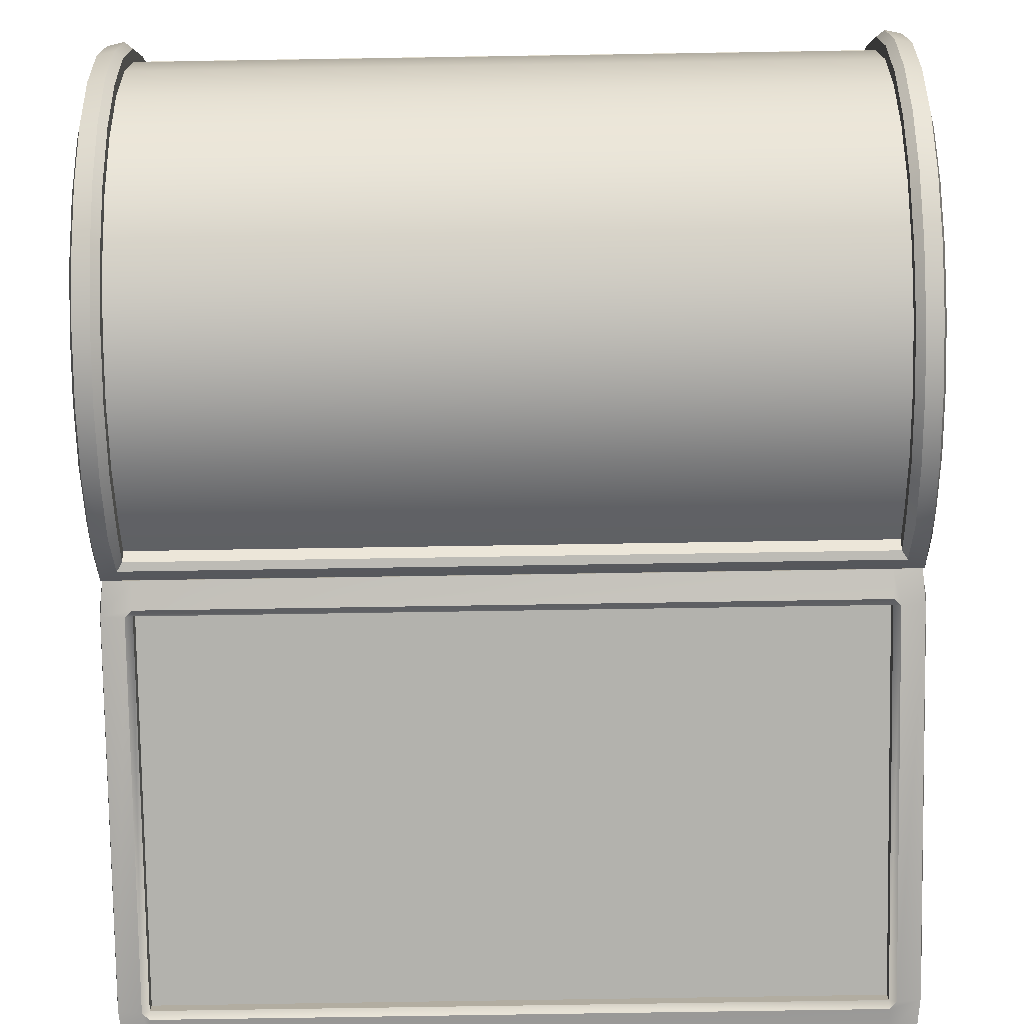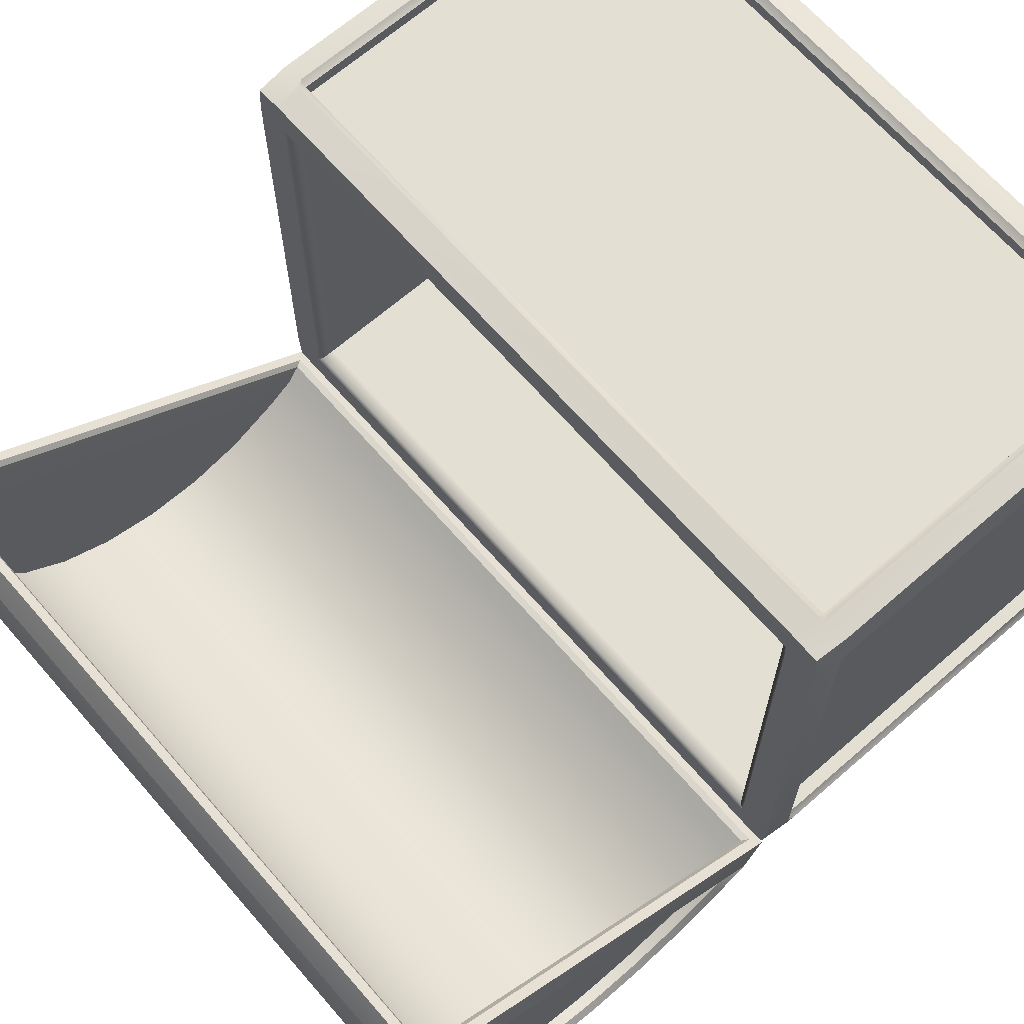
<metadata>
{"format":"obj","ext":"obj","renderer":"f3d","projection":"perspective","resolution":1024,"background":"white","views":[{"elev":-79.4,"azim":-179.1,"up":"+Z"},{"elev":66.8,"azim":-131.1,"up":"+Z"}]}
</metadata>
<code>
g default
v -36.15 -1.155 26.15
v 36.15 -1.155 26.15
v -36.15 -1.155 -26.15
v 36.15 -1.155 -26.15
v -36.15 41.62 26.15
v 36.15 41.62 26.15
v -36.15 41.62 -26.15
v 36.15 41.62 -26.15
v -32.5 40 22.5
v 32.5 40 22.5
v 32.5 40 -22.5
v -32.5 40 -22.5
v -32.5 5 22.5
v 32.5 5 22.5
v 32.5 5 -22.5
v -32.5 5 -22.5
v -33.56 -1.414 -26.41
v 33.56 -1.414 -26.41
v 33.56 -1.414 26.41
v -33.56 -1.414 26.41
v -33.56 41.62 26.41
v 33.56 41.62 26.41
v 33.56 41.62 -26.41
v -33.56 41.62 -26.41
v -31.16 40 22.5
v 31.16 40 22.5
v 31.16 40 -22.5
v -31.16 40 -22.5
v -31.16 5 22.5
v 31.16 5 22.5
v 31.16 5 -22.5
v -31.16 5 -22.5
v -36.41 -1.414 22.96
v -36.41 -1.414 -22.96
v 36.41 -1.414 -22.96
v 36.41 -1.414 22.96
v 36.41 41.62 22.96
v 36.41 41.62 -22.96
v -36.41 41.62 -22.96
v -36.41 41.62 22.96
v 32.5 40 20.66
v 32.5 40 -20.66
v -32.5 40 -20.66
v -32.5 40 20.66
v 32.5 5 20.66
v 32.5 5 -20.66
v -32.5 5 -20.66
v -32.5 5 20.66
v 31.16 5 20.66
v 31.16 5 -20.66
v -31.16 5 -20.66
v -31.16 5 20.66
v 36.41 1.633 26.41
v 36.41 38.37 26.41
v -36.41 38.37 26.41
v -36.41 1.633 26.41
v 36.41 1.633 -26.41
v 36.41 38.37 -26.41
v -36.41 1.633 -26.41
v -36.41 38.37 -26.41
v -32.5 38.57 22.5
v -32.5 6.429 22.5
v 32.5 38.57 22.5
v 32.5 6.429 22.5
v 32.5 38.57 -22.5
v 32.5 6.429 -22.5
v -32.5 38.57 -22.5
v -32.5 6.429 -22.5
v 33.56 1.633 25
v 33.56 38.37 25
v -33.56 38.37 25
v -33.56 1.633 25
v -33.56 1.633 -25
v -33.56 38.37 -25
v 33.56 38.37 -25
v 33.56 1.633 -25
v 31.16 38.57 22.5
v 31.16 6.429 22.5
v -31.16 6.429 22.5
v -31.16 38.57 22.5
v -31.16 38.57 -22.5
v -31.16 6.429 -22.5
v 31.16 6.429 -22.5
v 31.16 38.57 -22.5
v 35 1.633 -22.96
v 35 38.37 -22.96
v 35 38.37 22.96
v 35 1.633 22.96
v -35 1.633 22.96
v -35 38.37 22.96
v -35 38.37 -22.96
v -35 1.633 -22.96
v 32.5 38.57 -20.66
v 32.5 6.429 -20.66
v 32.5 6.429 20.66
v 32.5 38.57 20.66
v -32.5 38.57 20.66
v -32.5 6.429 20.66
v -32.5 6.429 -20.66
v -32.5 38.57 -20.66
v -31.5 41.62 23.06
v -32.96 41.62 22.96
v -33.06 41.62 20.99
v -33.06 41.62 -20.99
v -32.96 41.62 -22.96
v -31.5 41.62 -23.06
v 31.5 41.62 -23.06
v 32.96 41.62 -22.96
v 33.06 41.62 -20.99
v 33.06 41.62 20.99
v 32.96 41.62 22.96
v 31.5 41.62 23.06
v 33.56 -2 22.96
v 33.56 -2 -22.96
v -33.56 -2 -22.96
v -33.56 -2 22.96
v 33.56 39.01 26.88
v 33.56 0.9888 26.88
v -33.56 0.9888 26.88
v -33.56 39.01 26.88
v -33.56 39.01 -26.88
v -33.56 0.9888 -26.88
v 33.56 0.9888 -26.88
v 33.56 39.01 -26.88
v 36.88 39.01 -22.96
v 36.88 0.9888 -22.96
v 36.88 0.9888 22.96
v 36.88 39.01 22.96
v -36.88 39.01 22.96
v -36.88 0.9888 22.96
v -36.88 0.9888 -22.96
v -36.88 39.01 -22.96
v 33.56 38.37 26.34
v 34.2 38.37 26.87
v 34.2 1.633 26.87
v 33.56 1.633 26.34
v -33.56 1.633 26.34
v -34.2 1.633 26.87
v -34.2 38.37 26.87
v -33.56 38.37 26.34
v -33.56 38.37 -26.34
v -34.2 38.37 -26.87
v -34.2 1.633 -26.87
v -33.56 1.633 -26.34
v 33.56 1.633 -26.34
v 34.2 1.633 -26.87
v 34.2 38.37 -26.87
v 33.56 38.37 -26.34
v 36.34 38.37 -22.96
v 36.89 38.37 -23.61
v 36.89 1.633 -23.61
v 36.34 1.633 -22.96
v 36.34 1.633 22.96
v 36.89 1.633 23.61
v 36.89 38.37 23.61
v 36.34 38.37 22.96
v -36.34 38.37 22.96
v -36.89 38.37 23.61
v -36.89 1.633 23.61
v -36.34 1.633 22.96
v -36.34 1.633 -22.96
v -36.89 1.633 -23.61
v -36.89 38.37 -23.61
v -36.34 38.37 -22.96
v -31.16 41.34 22.5
v -32.5 41.34 22.5
v -32.5 41.34 20.66
v -32.5 41.34 -20.66
v -32.5 41.34 -22.5
v -31.16 41.34 -22.5
v 31.16 41.34 -22.5
v 32.5 41.34 -22.5
v 32.5 41.34 -20.66
v 32.5 41.34 20.66
v 32.5 41.34 22.5
v 31.16 41.34 22.5
g Bottom
f 50 51 52
f 52 49 50
f 70 71 72
f 72 69 70
f 86 87 88
f 88 85 86
f 74 75 76
f 76 73 74
f 90 91 92
f 92 89 90
f 22 112 101
f 101 21 22
f 38 109 110
f 110 37 38
f 24 106 107
f 107 23 24
f 40 103 104
f 104 39 40
f 78 79 80
f 80 77 78
f 94 95 96
f 96 93 94
f 82 83 84
f 84 81 82
f 98 99 100
f 100 97 98
f 36 113 114
f 114 35 36
f 34 115 116
f 116 33 34
f 46 50 49
f 49 45 46
f 48 52 51
f 51 47 48
f 54 134 135
f 135 53 54
f 56 138 139
f 139 55 56
f 60 142 143
f 143 59 60
f 57 146 147
f 147 58 57
f 22 6 111
f 111 112 22
f 102 5 21
f 21 101 102
f 24 7 105
f 105 106 24
f 108 8 23
f 23 107 108
f 64 78 77
f 77 63 64
f 61 80 79
f 79 62 61
f 68 82 81
f 81 67 68
f 65 84 83
f 83 66 65
f 19 20 116
f 116 113 19
f 17 18 114
f 114 115 17
f 31 32 51
f 51 50 31
f 29 30 49
f 49 52 29
f 58 150 151
f 151 57 58
f 53 154 155
f 155 54 53
f 55 158 159
f 159 56 55
f 59 162 163
f 163 60 59
f 38 8 108
f 108 109 38
f 111 6 37
f 37 110 111
f 40 5 102
f 102 103 40
f 105 7 39
f 39 104 105
f 66 94 93
f 93 65 66
f 63 96 95
f 95 64 63
f 62 98 97
f 97 61 62
f 67 100 99
f 99 68 67
f 2 19 113
f 113 36 2
f 18 4 35
f 35 114 18
f 3 17 115
f 115 34 3
f 20 1 33
f 33 116 20
f 15 31 50
f 50 46 15
f 30 14 45
f 45 49 30
f 13 29 52
f 52 48 13
f 32 16 47
f 47 51 32
f 22 21 120
f 120 117 22
f 20 19 118
f 118 119 20
f 38 37 128
f 128 125 38
f 36 35 126
f 126 127 36
f 24 23 124
f 124 121 24
f 18 17 122
f 122 123 18
f 40 39 132
f 132 129 40
f 34 33 130
f 130 131 34
f 30 29 79
f 79 78 30
f 25 26 77
f 77 80 25
f 46 45 95
f 95 94 46
f 41 42 93
f 93 96 41
f 32 31 83
f 83 82 32
f 27 28 81
f 81 84 27
f 48 47 99
f 99 98 48
f 43 44 97
f 97 100 43
f 22 117 134
f 6 22 134
f 54 6 134
f 19 2 53
f 118 19 53
f 135 118 53
f 20 119 138
f 1 20 138
f 56 1 138
f 21 5 55
f 120 21 55
f 139 120 55
f 24 121 142
f 7 24 142
f 60 7 142
f 17 3 59
f 122 17 59
f 143 122 59
f 18 123 146
f 4 18 146
f 57 4 146
f 23 8 58
f 124 23 58
f 147 124 58
f 14 30 78
f 78 64 14
f 26 10 63
f 63 77 26
f 9 25 80
f 80 61 9
f 29 13 62
f 62 79 29
f 16 32 82
f 82 68 16
f 28 12 67
f 67 81 28
f 11 27 84
f 84 65 11
f 31 15 66
f 66 83 31
f 38 125 150
f 8 38 150
f 58 8 150
f 35 4 57
f 126 35 57
f 151 126 57
f 36 127 154
f 2 36 154
f 53 2 154
f 37 6 54
f 128 37 54
f 155 128 54
f 40 129 158
f 5 40 158
f 55 5 158
f 33 1 56
f 130 33 56
f 159 130 56
f 34 131 162
f 3 34 162
f 59 3 162
f 39 7 60
f 132 39 60
f 163 132 60
f 15 46 94
f 94 66 15
f 42 11 65
f 65 93 42
f 10 41 96
f 96 63 10
f 45 14 64
f 64 95 45
f 13 48 98
f 98 62 13
f 44 9 61
f 61 97 44
f 12 43 100
f 100 67 12
f 47 16 68
f 68 99 47
f 25 9 166
f 166 165 25
f 9 44 167
f 167 166 9
f 44 43 168
f 168 167 44
f 43 12 169
f 169 168 43
f 12 28 170
f 170 169 12
f 28 27 171
f 171 170 28
f 27 11 172
f 172 171 27
f 11 42 173
f 173 172 11
f 42 41 174
f 174 173 42
f 41 10 175
f 175 174 41
f 10 26 176
f 176 175 10
f 26 25 165
f 165 176 26
f 70 69 136
f 136 133 70
f 69 72 137
f 137 136 69
f 72 71 140
f 140 137 72
f 71 70 133
f 133 140 71
f 74 73 144
f 144 141 74
f 73 76 145
f 145 144 73
f 76 75 148
f 148 145 76
f 75 74 141
f 141 148 75
f 86 85 152
f 152 149 86
f 85 88 153
f 153 152 85
f 88 87 156
f 156 153 88
f 87 86 149
f 149 156 87
f 90 89 160
f 160 157 90
f 89 92 161
f 161 160 89
f 92 91 164
f 164 161 92
f 91 90 157
f 157 164 91
f 117 133 134
f 118 135 136
f 119 137 138
f 120 139 140
f 121 141 142
f 122 143 144
f 123 145 146
f 124 147 148
f 125 149 150
f 126 151 152
f 127 153 154
f 128 155 156
f 129 157 158
f 130 159 160
f 131 161 162
f 132 163 164
f 134 133 136
f 136 135 134
f 118 136 137
f 137 119 118
f 138 137 140
f 140 139 138
f 120 140 133
f 133 117 120
f 142 141 144
f 144 143 142
f 122 144 145
f 145 123 122
f 146 145 148
f 148 147 146
f 124 148 141
f 141 121 124
f 150 149 152
f 152 151 150
f 126 152 153
f 153 127 126
f 154 153 156
f 156 155 154
f 128 156 149
f 149 125 128
f 158 157 160
f 160 159 158
f 130 160 161
f 161 131 130
f 162 161 164
f 164 163 162
f 132 164 157
f 157 129 132
f 101 165 166
f 166 102 101
f 102 166 167
f 167 103 102
f 103 167 168
f 168 104 103
f 104 168 169
f 169 105 104
f 105 169 170
f 170 106 105
f 106 170 171
f 171 107 106
f 107 171 172
f 172 108 107
f 108 172 173
f 173 109 108
f 109 173 174
f 174 110 109
f 110 174 175
f 175 111 110
f 111 175 176
f 176 112 111
f 112 176 165
f 165 101 112
f 116 115 114
f 114 113 116
g default
v 34.91 43.23 -25.76
v 36.36 46.44 -30.48
v 36.36 52.11 -33.4
v 36.36 58.32 -34.89
v 36.36 64.7 -34.85
v 36.36 70.88 -33.28
v 36.36 76.51 -30.28
v 36.36 81.26 -26.01
v 36.36 84.85 -20.74
v 36.36 87.07 -14.76
v 36.36 87.79 -8.419
v 36.36 86.98 -2.091
v 35.33 83.81 3.24
v 35.17 45.33 -26.78
v 35.17 47.83 -28.43
v 35.17 52.97 -31.09
v 35.17 58.6 -32.43
v 35.17 64.38 -32.39
v 35.17 69.99 -30.97
v 35.17 75.09 -28.25
v 35.17 79.4 -24.39
v 35.17 82.65 -19.6
v 35.17 84.66 -14.18
v 35.17 85.32 -8.436
v 35.17 84.59 -2.698
v 35.17 83.89 0.2222
v 34 84.73 0.8408
v 34 85.56 -2.451
v 34 86.33 -8.429
v 34 85.64 -14.42
v 34 83.54 -20.07
v 34 80.15 -25.05
v 34 75.67 -29.08
v 34 70.35 -31.91
v 34 64.51 -33.39
v 34 58.48 -33.43
v 34 52.62 -32.03
v 34 47.27 -29.27
v 34 44.46 -27.35
v -34 47.27 -29.27
v -34 44.46 -27.35
v -34 52.62 -32.03
v -34 58.48 -33.43
v -34 64.51 -33.39
v -34 70.35 -31.91
v -34 75.67 -29.08
v -34 80.15 -25.05
v -34 83.54 -20.07
v -34 85.64 -14.42
v -34 86.33 -8.429
v -34 85.56 -2.451
v -34 84.73 0.8408
v -35.13 84.59 -2.698
v -35.13 83.89 0.2222
v -35.13 45.33 -26.78
v -35.13 47.83 -28.43
v -35.13 85.32 -8.436
v -35.13 52.97 -31.09
v -35.13 84.66 -14.18
v -35.13 58.6 -32.43
v -35.13 82.65 -19.6
v -35.13 64.38 -32.39
v -35.13 79.4 -24.39
v -35.13 69.99 -30.97
v -35.13 75.09 -28.25
v -34.91 43.23 -25.76
v -36.36 46.44 -30.48
v -36.36 52.11 -33.4
v -36.36 58.32 -34.89
v -36.36 64.7 -34.85
v -36.36 70.88 -33.28
v -36.36 76.51 -30.28
v -36.36 81.26 -26.01
v -36.36 84.85 -20.74
v -36.36 87.07 -14.76
v -36.36 87.79 -8.419
v -36.36 86.98 -2.091
v -35.33 83.81 3.24
v 36.29 41.62 -26.3
v -36.29 41.62 -26.3
v -36.29 84.71 3.87
v 36.29 84.71 3.87
v 36.81 47.41 -29.06
v 36.22 45.33 -26.78
v 36.22 83.89 0.2222
v 36.81 85.32 -2.513
v 36.81 86.08 -8.43
v 36.81 85.4 -14.36
v 36.81 83.32 -19.95
v 36.81 79.96 -24.88
v 36.81 75.52 -28.87
v 36.81 70.26 -31.68
v 36.81 64.48 -33.14
v 36.81 58.51 -33.18
v 36.81 52.71 -31.79
v 34.76 87.33 -2.002
v 34 85.86 1.281
v -34 85.86 1.281
v -34 86.75 -2.151
v -34 87.55 -8.421
v -34 86.83 -14.7
v -34 84.63 -20.63
v -34 81.07 -25.85
v -34 76.37 -30.07
v -34 70.79 -33.05
v -34 64.67 -34.6
v -34 58.34 -34.65
v -34 52.2 -33.17
v -34 46.58 -30.27
v -34 43.66 -28.27
v 34 43.66 -28.27
v 34.76 46.24 -30.78
v 34.76 51.99 -33.74
v 34.76 58.28 -35.25
v 34.76 64.74 -35.21
v 34.76 71.01 -33.62
v 34.76 76.72 -30.57
v 34.76 81.53 -26.25
v 34.76 85.17 -20.9
v 34.76 87.42 -14.84
v 34.76 88.16 -8.416
v -36.22 84.59 -2.698
v -36.22 83.89 0.2222
v -36.22 45.33 -26.78
v -36.22 47.83 -28.43
v -36.22 52.97 -31.09
v -36.22 58.6 -32.43
v -36.22 64.38 -32.39
v -36.22 69.99 -30.97
v -36.22 75.09 -28.25
v -36.22 79.4 -24.39
v -36.22 82.65 -19.6
v -36.22 84.66 -14.18
v -36.22 85.32 -8.436
v 36.22 47.83 -28.43
v 36.85 44.56 -26.71
v 36.85 84.09 0.9627
v 36.22 84.59 -2.698
v 36.22 85.32 -8.436
v 36.22 84.66 -14.18
v 36.22 82.65 -19.6
v 36.22 79.4 -24.39
v 36.22 75.09 -28.25
v 36.22 69.99 -30.97
v 36.22 64.38 -32.39
v 36.22 58.6 -32.43
v 36.22 52.97 -31.09
v 34 86.75 -2.151
v 34.49 86.21 2.028
v -34.49 86.21 2.028
v -34.76 87.33 -2.002
v -34.76 88.16 -8.416
v -34.76 87.42 -14.84
v -34.76 85.17 -20.9
v -34.76 81.53 -26.25
v -34.76 76.72 -30.57
v -34.76 71.01 -33.62
v -34.76 64.74 -35.21
v -34.76 58.28 -35.25
v -34.76 51.99 -33.74
v -34.76 46.24 -30.78
v -34.49 42.84 -28.34
v 34.49 42.84 -28.34
v 34 46.58 -30.27
v 34 52.2 -33.17
v 34 58.34 -34.65
v 34 64.67 -34.6
v 34 70.79 -33.05
v 34 76.37 -30.07
v 34 81.07 -25.85
v 34 84.63 -20.63
v 34 86.83 -14.7
v 34 87.55 -8.421
v -36.81 85.32 -2.513
v -36.85 84.09 0.9627
v -36.85 44.56 -26.71
v -36.81 47.41 -29.06
v -36.81 52.71 -31.79
v -36.81 58.51 -33.18
v -36.81 64.48 -33.14
v -36.81 70.26 -31.68
v -36.81 75.52 -28.87
v -36.81 79.96 -24.88
v -36.81 83.32 -19.95
v -36.81 85.4 -14.36
v -36.81 86.08 -8.43
v 34.59 44.73 -26.93
v 34.59 84.24 0.7322
v 34.59 85.08 -2.575
v 34.6 85.84 -8.432
v 34.6 85.16 -14.3
v 34.6 83.1 -19.84
v 34.6 79.78 -24.72
v 34.6 75.39 -28.67
v 34.6 70.17 -31.45
v 34.6 64.45 -32.9
v 34.6 58.54 -32.94
v 34.6 52.79 -31.57
v 34.59 47.55 -28.85
v -34.57 83.1 -19.84
v -34.57 85.16 -14.3
v -34.57 85.84 -8.432
v -34.57 85.08 -2.575
v -34.57 84.24 0.7322
v -34.57 44.73 -26.93
v -34.57 47.55 -28.85
v -34.57 52.79 -31.57
v -34.57 58.54 -32.94
v -34.57 64.45 -32.9
v -34.57 79.78 -24.72
v -34.57 70.17 -31.45
v -34.57 75.39 -28.67
v 35.33 42.52 -25.67
v 34.91 83.65 2.544
v -35.33 42.52 -25.67
v -34.91 83.65 2.545
g Top
f 216 214 215
f 215 217 216
f 218 213 214
f 214 216 218
f 219 212 213
f 213 218 219
f 219 220 211
f 211 212 219
f 222 223 208
f 208 209 222
f 191 201 202
f 202 190 191
f 192 200 201
f 201 191 192
f 193 199 200
f 200 192 193
f 194 198 199
f 199 193 194
f 195 197 198
f 198 194 195
f 196 197 195
f 259 312 255
f 255 178 259
f 271 259 178
f 178 179 271
f 270 271 179
f 179 180 270
f 269 270 180
f 180 181 269
f 268 269 181
f 181 182 268
f 267 268 182
f 182 183 267
f 266 267 183
f 183 184 266
f 265 266 184
f 184 185 265
f 264 265 185
f 185 186 264
f 263 264 186
f 186 187 263
f 262 263 187
f 187 188 262
f 313 262 188
f 188 258 313
f 312 313 258
f 258 255 312
f 272 325 258
f 258 188 272
f 297 272 188
f 188 187 297
f 296 297 187
f 187 186 296
f 295 296 186
f 186 185 295
f 294 295 185
f 185 184 294
f 293 294 184
f 184 183 293
f 292 293 183
f 183 182 292
f 291 292 182
f 182 181 291
f 290 291 181
f 181 180 290
f 289 290 180
f 180 179 289
f 288 289 179
f 179 178 288
f 339 288 178
f 178 255 339
f 339 255 256
f 256 338 339
f 326 257 258
f 258 325 326
f 220 221 210
f 210 211 220
f 210 221 222
f 222 209 210
f 223 224 207
f 207 208 223
f 207 224 225
f 225 206 207
f 225 226 205
f 205 206 225
f 226 227 204
f 204 205 226
f 227 228 203
f 203 204 227
f 232 231 230
f 230 229 232
f 234 232 229
f 229 233 234
f 236 234 233
f 233 235 236
f 238 236 235
f 235 237 238
f 240 238 237
f 237 239 240
f 241 240 239
f 353 243 256
f 256 352 353
f 354 244 243
f 243 353 354
f 355 245 244
f 244 354 355
f 356 246 245
f 245 355 356
f 357 247 246
f 246 356 357
f 358 248 247
f 247 357 358
f 359 249 248
f 248 358 359
f 360 250 249
f 249 359 360
f 361 251 250
f 250 360 361
f 362 252 251
f 251 361 362
f 350 253 252
f 252 362 350
f 351 257 253
f 253 350 351
f 352 256 257
f 257 351 352
f 327 253 257
f 257 326 327
f 328 252 253
f 253 327 328
f 329 251 252
f 252 328 329
f 330 250 251
f 251 329 330
f 331 249 250
f 250 330 331
f 332 248 249
f 249 331 332
f 333 247 248
f 248 332 333
f 334 246 247
f 247 333 334
f 335 245 246
f 246 334 335
f 336 244 245
f 245 335 336
f 337 243 244
f 244 336 337
f 338 256 243
f 243 337 338
f 256 255 389
f 389 391 256
f 257 256 391
f 391 254 257
f 258 257 254
f 254 189 258
f 255 258 189
f 189 389 255
f 260 311 191
f 191 190 260
f 261 260 190
f 190 202 261
f 314 261 202
f 202 201 314
f 315 314 201
f 201 200 315
f 316 315 200
f 200 199 316
f 317 316 199
f 199 198 317
f 318 317 198
f 198 197 318
f 319 318 197
f 197 196 319
f 320 319 196
f 196 195 320
f 321 320 195
f 195 194 321
f 322 321 194
f 194 193 322
f 323 322 193
f 193 192 323
f 311 323 192
f 192 191 311
f 273 324 204
f 204 203 273
f 274 273 203
f 203 228 274
f 275 274 228
f 228 227 275
f 276 275 227
f 227 226 276
f 277 276 226
f 226 225 277
f 278 277 225
f 225 224 278
f 279 278 224
f 224 223 279
f 280 279 223
f 223 222 280
f 281 280 222
f 222 221 281
f 282 281 221
f 221 220 282
f 283 282 220
f 220 219 283
f 284 283 219
f 219 218 284
f 285 284 218
f 218 216 285
f 286 285 216
f 216 217 286
f 287 286 217
f 217 215 287
f 340 287 215
f 215 214 340
f 341 340 214
f 214 213 341
f 342 341 213
f 213 212 342
f 343 342 212
f 212 211 343
f 344 343 211
f 211 210 344
f 345 344 210
f 210 209 345
f 346 345 209
f 209 208 346
f 347 346 208
f 208 207 347
f 348 347 207
f 207 206 348
f 349 348 206
f 206 205 349
f 324 349 205
f 205 204 324
f 299 298 229
f 229 230 299
f 300 299 230
f 230 231 300
f 301 300 231
f 231 232 301
f 302 301 232
f 232 234 302
f 303 302 234
f 234 236 303
f 304 303 236
f 236 238 304
f 305 304 238
f 238 240 305
f 306 305 240
f 240 241 306
f 307 306 241
f 241 239 307
f 308 307 239
f 239 237 308
f 309 308 237
f 237 235 309
f 310 309 235
f 235 233 310
f 298 310 233
f 233 229 298
f 260 312 259
f 259 311 260
f 261 313 312
f 312 260 261
f 314 262 313
f 313 261 314
f 315 263 262
f 262 314 315
f 316 264 263
f 263 315 316
f 317 265 264
f 264 316 317
f 318 266 265
f 265 317 318
f 319 267 266
f 266 318 319
f 320 268 267
f 267 319 320
f 321 269 268
f 268 320 321
f 322 270 269
f 269 321 322
f 323 271 270
f 270 322 323
f 311 259 271
f 271 323 311
f 273 325 272
f 272 324 273
f 274 326 325
f 325 273 274
f 275 327 326
f 326 274 275
f 276 328 327
f 327 275 276
f 277 329 328
f 328 276 277
f 278 330 329
f 329 277 278
f 279 331 330
f 330 278 279
f 280 332 331
f 331 279 280
f 281 333 332
f 332 280 281
f 282 334 333
f 333 281 282
f 283 335 334
f 334 282 283
f 284 336 335
f 335 283 284
f 285 337 336
f 336 284 285
f 286 338 337
f 337 285 286
f 287 339 338
f 338 286 287
f 340 288 339
f 339 287 340
f 341 289 288
f 288 340 341
f 342 290 289
f 289 341 342
f 343 291 290
f 290 342 343
f 344 292 291
f 291 343 344
f 345 293 292
f 292 344 345
f 346 294 293
f 293 345 346
f 347 295 294
f 294 346 347
f 348 296 295
f 295 347 348
f 349 297 296
f 296 348 349
f 324 272 297
f 297 349 324
f 299 351 350
f 350 298 299
f 300 352 351
f 351 299 300
f 301 353 352
f 352 300 301
f 302 354 353
f 353 301 302
f 303 355 354
f 354 302 303
f 304 356 355
f 355 303 304
f 305 357 356
f 356 304 305
f 306 358 357
f 357 305 306
f 307 359 358
f 358 306 307
f 308 360 359
f 359 307 308
f 309 361 360
f 360 308 309
f 310 362 361
f 361 309 310
f 298 350 362
f 362 310 298
f 363 375 382
f 382 381 363
f 375 374 383
f 383 382 375
f 374 373 384
f 384 383 374
f 372 385 384
f 384 373 372
f 369 386 388
f 388 370 369
f 364 365 375
f 375 363 364
f 365 366 374
f 374 375 365
f 366 367 373
f 373 374 366
f 367 368 372
f 372 373 367
f 368 369 371
f 371 372 368
f 371 369 370
f 371 387 385
f 385 372 371
f 388 387 371
f 371 370 388
f 368 376 386
f 386 369 368
f 377 376 368
f 368 367 377
f 366 378 377
f 377 367 366
f 365 379 378
f 378 366 365
f 364 380 379
f 379 365 364
f 380 381 382
f 382 379 380
f 379 382 383
f 383 378 379
f 378 383 384
f 384 377 378
f 377 384 385
f 385 376 377
f 376 385 387
f 387 386 376
f 386 387 388
f 381 242 177
f 177 363 381
f 380 392 242
f 242 381 380
f 364 390 392
f 392 380 364
f 363 177 390
f 390 364 363
f 389 177 242
f 242 391 389
f 391 242 392
f 392 254 391
f 254 392 390
f 390 189 254
f 189 390 177
f 177 389 189

</code>
